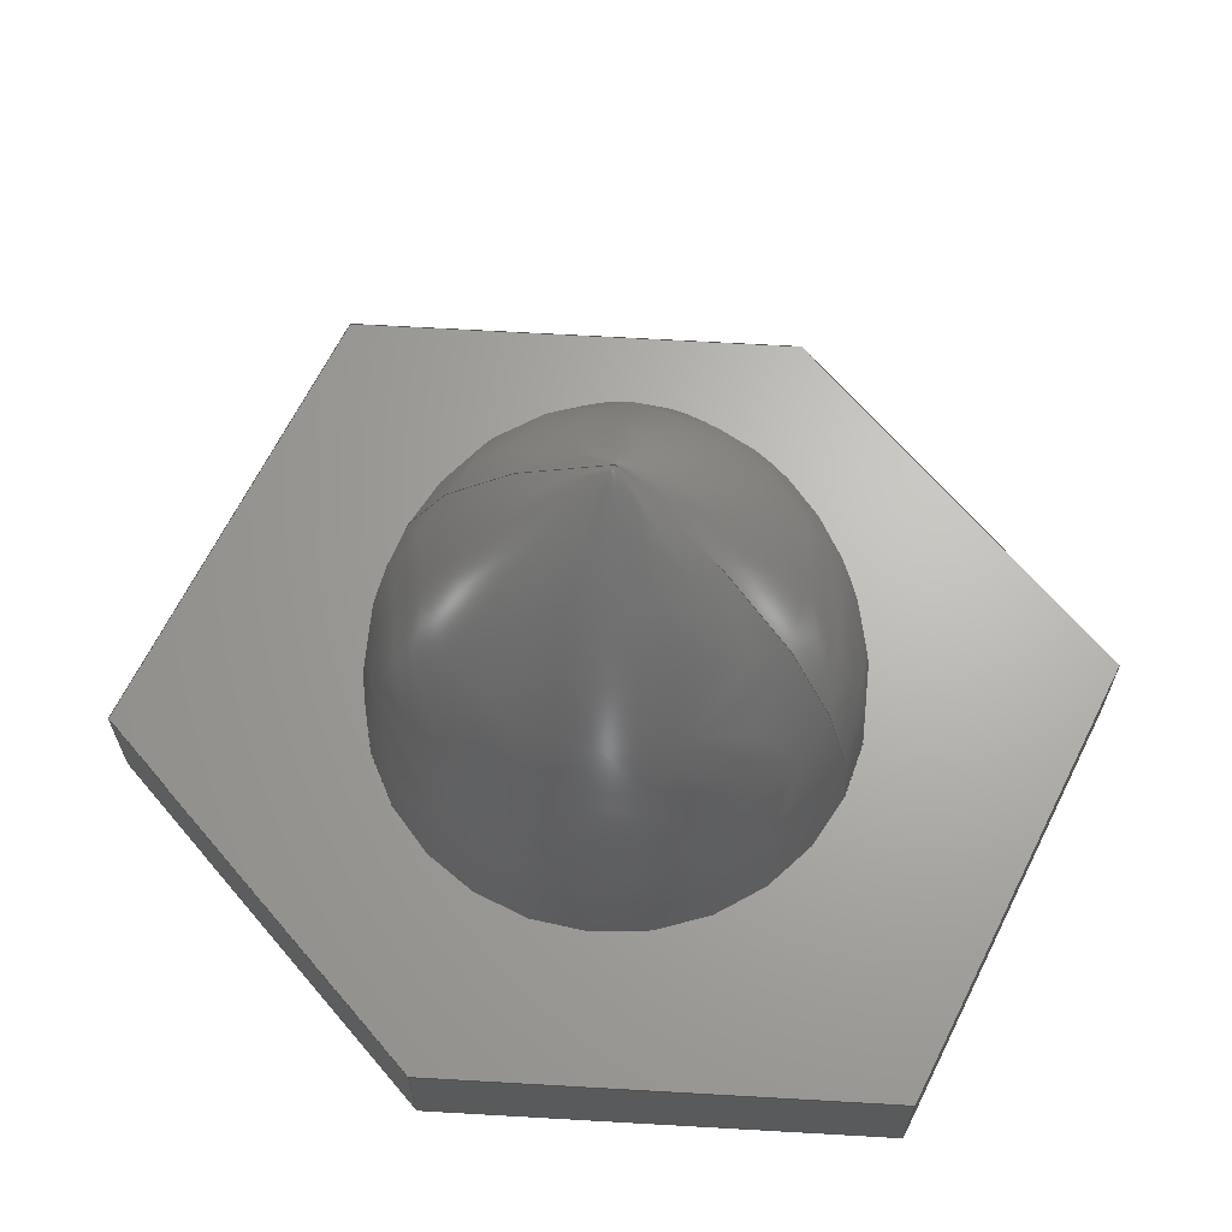
<metadata>
{"format":"step","ext":"stp","renderer":"f3d","projection":"perspective","resolution":1024,"background":"white","views":[{"elev":66.2,"azim":116.5,"up":"+Y"}]}
</metadata>
<code>
ISO-10303-21;
DATA;
#1=DIRECTION('',(-1,0,0));
#2=VECTOR('',#1,4);
#3=CARTESIAN_POINT('',(0,0,-7));
#4=LINE('',#3,#2);
#5=DIRECTION('',(-0.3939,0,0.9191));
#6=VECTOR('',#5,7.616);
#7=CARTESIAN_POINT('',(-4,0,-7));
#8=LINE('',#7,#6);
#9=DIRECTION('',(0.3939,0,0.9191));
#10=VECTOR('',#9,7.616);
#11=CARTESIAN_POINT('',(-7,0,0));
#12=LINE('',#11,#10);
#13=DIRECTION('',(1,0,0));
#14=VECTOR('',#13,8);
#15=CARTESIAN_POINT('',(-4,0,7));
#16=LINE('',#15,#14);
#17=DIRECTION('',(0.3939,0,-0.9191));
#18=VECTOR('',#17,7.616);
#19=CARTESIAN_POINT('',(4,0,7));
#20=LINE('',#19,#18);
#21=DIRECTION('',(-0.3939,0,-0.9191));
#22=VECTOR('',#21,7.616);
#23=CARTESIAN_POINT('',(7,0,0));
#24=LINE('',#23,#22);
#25=DIRECTION('',(-1,0,0));
#26=VECTOR('',#25,4);
#27=CARTESIAN_POINT('',(4,0,-7));
#28=LINE('',#27,#26);
#29=CARTESIAN_POINT('',(0,0,0));
#30=DIRECTION('',(0,1,0));
#31=DIRECTION('',(-1,0,0));
#32=AXIS2_PLACEMENT_3D('',#29,#30,#31);
#33=CARTESIAN_POINT('',(0,0,0));
#34=DIRECTION('',(0,1,0));
#35=DIRECTION('',(1,0,0));
#36=AXIS2_PLACEMENT_3D('',#33,#34,#35);
#37=DIRECTION('',(0,1,0));
#38=VECTOR('',#37,2);
#39=CARTESIAN_POINT('',(0,0,-7));
#40=LINE('',#39,#38);
#41=DIRECTION('',(0,1,0));
#42=VECTOR('',#41,2);
#43=CARTESIAN_POINT('',(4,0,-7));
#44=LINE('',#43,#42);
#45=DIRECTION('',(0,1,0));
#46=VECTOR('',#45,2);
#47=CARTESIAN_POINT('',(7,0,0));
#48=LINE('',#47,#46);
#49=DIRECTION('',(0,1,0));
#50=VECTOR('',#49,2);
#51=CARTESIAN_POINT('',(4,0,7));
#52=LINE('',#51,#50);
#53=DIRECTION('',(0,1,0));
#54=VECTOR('',#53,2);
#55=CARTESIAN_POINT('',(-4,0,7));
#56=LINE('',#55,#54);
#57=DIRECTION('',(0,1,0));
#58=VECTOR('',#57,2);
#59=CARTESIAN_POINT('',(-7,0,0));
#60=LINE('',#59,#58);
#61=DIRECTION('',(0,1,0));
#62=VECTOR('',#61,2);
#63=CARTESIAN_POINT('',(-4,0,-7));
#64=LINE('',#63,#62);
#65=DIRECTION('',(-1,0,0));
#66=VECTOR('',#65,4);
#67=CARTESIAN_POINT('',(0,2,-7));
#68=LINE('',#67,#66);
#69=DIRECTION('',(-1,0,0));
#70=VECTOR('',#69,4);
#71=CARTESIAN_POINT('',(4,2,-7));
#72=LINE('',#71,#70);
#73=DIRECTION('',(-0.3939,0,-0.9191));
#74=VECTOR('',#73,7.616);
#75=CARTESIAN_POINT('',(7,2,0));
#76=LINE('',#75,#74);
#77=DIRECTION('',(0.3939,0,-0.9191));
#78=VECTOR('',#77,7.616);
#79=CARTESIAN_POINT('',(4,2,7));
#80=LINE('',#79,#78);
#81=DIRECTION('',(1,0,0));
#82=VECTOR('',#81,8);
#83=CARTESIAN_POINT('',(-4,2,7));
#84=LINE('',#83,#82);
#85=DIRECTION('',(0.3939,0,0.9191));
#86=VECTOR('',#85,7.616);
#87=CARTESIAN_POINT('',(-7,2,0));
#88=LINE('',#87,#86);
#89=DIRECTION('',(-0.3939,0,0.9191));
#90=VECTOR('',#89,7.616);
#91=CARTESIAN_POINT('',(-4,2,-7));
#92=LINE('',#91,#90);
#93=CARTESIAN_POINT('',(0,2,0));
#94=DIRECTION('',(0,1,0));
#95=DIRECTION('',(2.819e-10,0,1));
#96=AXIS2_PLACEMENT_3D('',#93,#94,#95);
#97=CARTESIAN_POINT('',(0,2,0));
#98=DIRECTION('',(0,1,0));
#99=DIRECTION('',(-2.819e-10,0,-1));
#100=AXIS2_PLACEMENT_3D('',#97,#98,#99);
#101=CARTESIAN_POINT('',(0,10,0));
#102=CARTESIAN_POINT('',(0,7.562,-2.667));
#103=CARTESIAN_POINT('',(-3.759e-10,4.895,
-4));
#104=CARTESIAN_POINT('',(-3.759e-10,2,-4));
#105=CARTESIAN_POINT('',(0,10,0));
#106=CARTESIAN_POINT('',(0,7.562,2.667));
#107=CARTESIAN_POINT('',(3.759e-10,4.895,4));
#108=CARTESIAN_POINT('',(3.759e-10,2,4));
#109=DIRECTION('',(0,-1,0));
#110=VECTOR('',#109,2);
#111=CARTESIAN_POINT('',(-3,2,0));
#112=LINE('',#111,#110);
#113=DIRECTION('',(0,-1,0));
#114=VECTOR('',#113,2);
#115=CARTESIAN_POINT('',(3,2,0));
#116=LINE('',#115,#114);
#117=CARTESIAN_POINT('',(0,2,0));
#118=DIRECTION('',(0,1,0));
#119=DIRECTION('',(-1,0,0));
#120=AXIS2_PLACEMENT_3D('',#117,#118,#119);
#121=CARTESIAN_POINT('',(-1.613e-10,2,3));
#122=CARTESIAN_POINT('',(-1.613e-10,4.794,3));
#123=CARTESIAN_POINT('',(0,7.461,2));
#124=CARTESIAN_POINT('',(0,10,0));
#125=CARTESIAN_POINT('',(1.613e-10,2,-3));
#126=CARTESIAN_POINT('',(1.613e-10,4.794,-3));
#127=CARTESIAN_POINT('',(0,7.461,-2));
#128=CARTESIAN_POINT('',(0,10,0));
#129=CARTESIAN_POINT('',(0,2,0));
#130=DIRECTION('',(0,1,0));
#131=DIRECTION('',(1.613e-10,0,-1));
#132=AXIS2_PLACEMENT_3D('',#129,#130,#131);
#133=CARTESIAN_POINT('',(0,2,0));
#134=DIRECTION('',(0,1,0));
#135=DIRECTION('',(-1.613e-10,0,1));
#136=AXIS2_PLACEMENT_3D('',#133,#134,#135);
#137=CARTESIAN_POINT('',(0,2,0));
#138=DIRECTION('',(0,1,0));
#139=DIRECTION('',(1,0,0));
#140=AXIS2_PLACEMENT_3D('',#137,#138,#139);
#141=CARTESIAN_POINT('',(0,0,-7));
#142=CARTESIAN_POINT('',(-4,0,-7));
#143=VERTEX_POINT('',#141);
#144=VERTEX_POINT('',#142);
#145=CARTESIAN_POINT('',(-7,0,0));
#146=VERTEX_POINT('',#145);
#147=CARTESIAN_POINT('',(-4,0,7));
#148=VERTEX_POINT('',#147);
#149=CARTESIAN_POINT('',(4,0,7));
#150=VERTEX_POINT('',#149);
#151=CARTESIAN_POINT('',(7,0,0));
#152=VERTEX_POINT('',#151);
#153=CARTESIAN_POINT('',(4,0,-7));
#154=VERTEX_POINT('',#153);
#155=CARTESIAN_POINT('',(0,2,-7));
#156=CARTESIAN_POINT('',(-4,2,-7));
#157=VERTEX_POINT('',#155);
#158=VERTEX_POINT('',#156);
#159=CARTESIAN_POINT('',(-7,2,0));
#160=VERTEX_POINT('',#159);
#161=CARTESIAN_POINT('',(-4,2,7));
#162=VERTEX_POINT('',#161);
#163=CARTESIAN_POINT('',(4,2,7));
#164=VERTEX_POINT('',#163);
#165=CARTESIAN_POINT('',(7,2,0));
#166=VERTEX_POINT('',#165);
#167=CARTESIAN_POINT('',(4,2,-7));
#168=VERTEX_POINT('',#167);
#169=CARTESIAN_POINT('',(1.128e-09,2,4));
#170=CARTESIAN_POINT('',(-1.128e-09,2,-4));
#171=VERTEX_POINT('',#169);
#172=VERTEX_POINT('',#170);
#173=VERTEX_POINT('',#105);
#174=CARTESIAN_POINT('',(-3,0,0));
#175=CARTESIAN_POINT('',(3,0,0));
#176=VERTEX_POINT('',#174);
#177=VERTEX_POINT('',#175);
#178=CARTESIAN_POINT('',(-3,2,0));
#179=CARTESIAN_POINT('',(-4.839e-10,2,3));
#180=VERTEX_POINT('',#178);
#181=VERTEX_POINT('',#179);
#182=CARTESIAN_POINT('',(3,2,0));
#183=VERTEX_POINT('',#182);
#184=CARTESIAN_POINT('',(4.839e-10,2,-3));
#185=VERTEX_POINT('',#184);
#186=VERTEX_POINT('',#124);
#187=CARTESIAN_POINT('',(0,0,0));
#188=DIRECTION('',(0,1,0));
#189=DIRECTION('',(1,0,0));
#190=AXIS2_PLACEMENT_3D('',#187,#188,#189);
#191=PLANE('',#190);
#192=ORIENTED_EDGE('',*,*,#453,.T.);
#193=ORIENTED_EDGE('',*,*,#454,.T.);
#194=ORIENTED_EDGE('',*,*,#455,.T.);
#195=ORIENTED_EDGE('',*,*,#456,.T.);
#196=ORIENTED_EDGE('',*,*,#457,.T.);
#197=ORIENTED_EDGE('',*,*,#458,.T.);
#198=ORIENTED_EDGE('',*,*,#459,.T.);
#199=EDGE_LOOP('',(#192,#193,#194,#195,#196,#197,#198));
#200=FACE_OUTER_BOUND('',#199,.F.);
#201=ORIENTED_EDGE('',*,*,#460,.F.);
#202=ORIENTED_EDGE('',*,*,#461,.F.);
#203=EDGE_LOOP('',(#201,#202));
#204=FACE_BOUND('',#203,.F.);
#205=ADVANCED_FACE('',(#200,#204),#191,.F.);
#206=CARTESIAN_POINT('',(0,0,-7));
#207=DIRECTION('',(0,0,-1));
#208=DIRECTION('',(-1,0,0));
#209=AXIS2_PLACEMENT_3D('',#206,#207,#208);
#210=PLANE('',#209);
#211=ORIENTED_EDGE('',*,*,#453,.F.);
#212=ORIENTED_EDGE('',*,*,#462,.T.);
#213=ORIENTED_EDGE('',*,*,#463,.T.);
#214=ORIENTED_EDGE('',*,*,#464,.F.);
#215=EDGE_LOOP('',(#211,#212,#213,#214));
#216=FACE_OUTER_BOUND('',#215,.F.);
#217=ADVANCED_FACE('',(#216),#210,.T.);
#218=CARTESIAN_POINT('',(4,0,-7));
#219=DIRECTION('',(0,0,-1));
#220=DIRECTION('',(-1,0,0));
#221=AXIS2_PLACEMENT_3D('',#218,#219,#220);
#222=PLANE('',#221);
#223=ORIENTED_EDGE('',*,*,#459,.F.);
#224=ORIENTED_EDGE('',*,*,#465,.T.);
#225=ORIENTED_EDGE('',*,*,#466,.T.);
#226=ORIENTED_EDGE('',*,*,#462,.F.);
#227=EDGE_LOOP('',(#223,#224,#225,#226));
#228=FACE_OUTER_BOUND('',#227,.F.);
#229=ADVANCED_FACE('',(#228),#222,.T.);
#230=CARTESIAN_POINT('',(7,0,0));
#231=DIRECTION('',(0.9191,0,-0.3939));
#232=DIRECTION('',(-0.3939,0,-0.9191));
#233=AXIS2_PLACEMENT_3D('',#230,#231,#232);
#234=PLANE('',#233);
#235=ORIENTED_EDGE('',*,*,#458,.F.);
#236=ORIENTED_EDGE('',*,*,#467,.T.);
#237=ORIENTED_EDGE('',*,*,#468,.T.);
#238=ORIENTED_EDGE('',*,*,#465,.F.);
#239=EDGE_LOOP('',(#235,#236,#237,#238));
#240=FACE_OUTER_BOUND('',#239,.F.);
#241=ADVANCED_FACE('',(#240),#234,.T.);
#242=CARTESIAN_POINT('',(4,0,7));
#243=DIRECTION('',(0.9191,0,0.3939));
#244=DIRECTION('',(0.3939,0,-0.9191));
#245=AXIS2_PLACEMENT_3D('',#242,#243,#244);
#246=PLANE('',#245);
#247=ORIENTED_EDGE('',*,*,#457,.F.);
#248=ORIENTED_EDGE('',*,*,#469,.T.);
#249=ORIENTED_EDGE('',*,*,#470,.T.);
#250=ORIENTED_EDGE('',*,*,#467,.F.);
#251=EDGE_LOOP('',(#247,#248,#249,#250));
#252=FACE_OUTER_BOUND('',#251,.F.);
#253=ADVANCED_FACE('',(#252),#246,.T.);
#254=CARTESIAN_POINT('',(-4,0,7));
#255=DIRECTION('',(0,0,1));
#256=DIRECTION('',(1,0,0));
#257=AXIS2_PLACEMENT_3D('',#254,#255,#256);
#258=PLANE('',#257);
#259=ORIENTED_EDGE('',*,*,#456,.F.);
#260=ORIENTED_EDGE('',*,*,#471,.T.);
#261=ORIENTED_EDGE('',*,*,#472,.T.);
#262=ORIENTED_EDGE('',*,*,#469,.F.);
#263=EDGE_LOOP('',(#259,#260,#261,#262));
#264=FACE_OUTER_BOUND('',#263,.F.);
#265=ADVANCED_FACE('',(#264),#258,.T.);
#266=CARTESIAN_POINT('',(-7,0,0));
#267=DIRECTION('',(-0.9191,0,0.3939));
#268=DIRECTION('',(0.3939,0,0.9191));
#269=AXIS2_PLACEMENT_3D('',#266,#267,#268);
#270=PLANE('',#269);
#271=ORIENTED_EDGE('',*,*,#455,.F.);
#272=ORIENTED_EDGE('',*,*,#473,.T.);
#273=ORIENTED_EDGE('',*,*,#474,.T.);
#274=ORIENTED_EDGE('',*,*,#471,.F.);
#275=EDGE_LOOP('',(#271,#272,#273,#274));
#276=FACE_OUTER_BOUND('',#275,.F.);
#277=ADVANCED_FACE('',(#276),#270,.T.);
#278=CARTESIAN_POINT('',(-4,0,-7));
#279=DIRECTION('',(-0.9191,0,-0.3939));
#280=DIRECTION('',(-0.3939,0,0.9191));
#281=AXIS2_PLACEMENT_3D('',#278,#279,#280);
#282=PLANE('',#281);
#283=ORIENTED_EDGE('',*,*,#454,.F.);
#284=ORIENTED_EDGE('',*,*,#464,.T.);
#285=ORIENTED_EDGE('',*,*,#475,.T.);
#286=ORIENTED_EDGE('',*,*,#473,.F.);
#287=EDGE_LOOP('',(#283,#284,#285,#286));
#288=FACE_OUTER_BOUND('',#287,.F.);
#289=ADVANCED_FACE('',(#288),#282,.T.);
#290=CARTESIAN_POINT('',(0,2,0));
#291=DIRECTION('',(0,1,0));
#292=DIRECTION('',(1,0,0));
#293=AXIS2_PLACEMENT_3D('',#290,#291,#292);
#294=PLANE('',#293);
#295=ORIENTED_EDGE('',*,*,#463,.F.);
#296=ORIENTED_EDGE('',*,*,#466,.F.);
#297=ORIENTED_EDGE('',*,*,#468,.F.);
#298=ORIENTED_EDGE('',*,*,#470,.F.);
#299=ORIENTED_EDGE('',*,*,#472,.F.);
#300=ORIENTED_EDGE('',*,*,#474,.F.);
#301=ORIENTED_EDGE('',*,*,#475,.F.);
#302=EDGE_LOOP('',(#295,#296,#297,#298,#299,#300,#301));
#303=FACE_OUTER_BOUND('',#302,.F.);
#304=ORIENTED_EDGE('',*,*,#476,.T.);
#305=ORIENTED_EDGE('',*,*,#477,.T.);
#306=EDGE_LOOP('',(#304,#305));
#307=FACE_BOUND('',#306,.F.);
#308=ADVANCED_FACE('',(#303,#307),#294,.T.);
#309=CARTESIAN_POINT('',(0,10,0));
#310=CARTESIAN_POINT('',(0,7.562,2.667));
#311=CARTESIAN_POINT('',(0,4.867,4.014));
#312=CARTESIAN_POINT('',(0,1.938,4));
#313=CARTESIAN_POINT('',(0,1.908,4));
#314=CARTESIAN_POINT('',(0,0,0));
#315=DIRECTION('',(0,1,0));
#316=AXIS1_PLACEMENT('',#314,#315);
#317=SURFACE_OF_REVOLUTION('',#478,#316);
#318=ORIENTED_EDGE('',*,*,#476,.F.);
#319=ORIENTED_EDGE('',*,*,#479,.F.);
#320=ORIENTED_EDGE('',*,*,#480,.T.);
#321=EDGE_LOOP('',(#318,#319,#320));
#322=FACE_OUTER_BOUND('',#321,.F.);
#323=ADVANCED_FACE('',(#322),#317,.F.);
#324=CARTESIAN_POINT('',(0,10,0));
#325=CARTESIAN_POINT('',(0,7.562,2.667));
#326=CARTESIAN_POINT('',(0,4.867,4.014));
#327=CARTESIAN_POINT('',(0,1.938,4));
#328=CARTESIAN_POINT('',(0,1.908,4));
#329=CARTESIAN_POINT('',(0,0,0));
#330=DIRECTION('',(0,1,0));
#331=AXIS1_PLACEMENT('',#329,#330);
#332=SURFACE_OF_REVOLUTION('',#481,#331);
#333=ORIENTED_EDGE('',*,*,#477,.F.);
#334=ORIENTED_EDGE('',*,*,#480,.F.);
#335=ORIENTED_EDGE('',*,*,#479,.T.);
#336=EDGE_LOOP('',(#333,#334,#335));
#337=FACE_OUTER_BOUND('',#336,.F.);
#338=ADVANCED_FACE('',(#337),#332,.F.);
#339=CARTESIAN_POINT('',(0,2,0));
#340=DIRECTION('',(0,1,0));
#341=DIRECTION('',(-1,0,0));
#342=AXIS2_PLACEMENT_3D('',#339,#340,#341);
#343=CYLINDRICAL_SURFACE('',#342,3);
#344=ORIENTED_EDGE('',*,*,#460,.T.);
#345=ORIENTED_EDGE('',*,*,#482,.F.);
#346=ORIENTED_EDGE('',*,*,#483,.F.);
#347=ORIENTED_EDGE('',*,*,#484,.F.);
#348=ORIENTED_EDGE('',*,*,#485,.T.);
#349=EDGE_LOOP('',(#344,#345,#346,#347,#348));
#350=FACE_OUTER_BOUND('',#349,.F.);
#351=ADVANCED_FACE('',(#350),#343,.F.);
#352=CARTESIAN_POINT('',(0,2,0));
#353=DIRECTION('',(0,1,0));
#354=DIRECTION('',(-1,0,0));
#355=AXIS2_PLACEMENT_3D('',#352,#353,#354);
#356=CYLINDRICAL_SURFACE('',#355,3);
#357=ORIENTED_EDGE('',*,*,#461,.T.);
#358=ORIENTED_EDGE('',*,*,#485,.F.);
#359=ORIENTED_EDGE('',*,*,#486,.F.);
#360=ORIENTED_EDGE('',*,*,#487,.F.);
#361=ORIENTED_EDGE('',*,*,#482,.T.);
#362=EDGE_LOOP('',(#357,#358,#359,#360,#361));
#363=FACE_OUTER_BOUND('',#362,.F.);
#364=ADVANCED_FACE('',(#363),#356,.F.);
#365=CARTESIAN_POINT('',(0,1.913,3));
#366=CARTESIAN_POINT('',(0,1.942,3));
#367=CARTESIAN_POINT('',(0,4.767,3.01));
#368=CARTESIAN_POINT('',(0,7.461,2));
#369=CARTESIAN_POINT('',(0,10,0));
#370=CARTESIAN_POINT('',(0,0,0));
#371=DIRECTION('',(0,1,0));
#372=AXIS1_PLACEMENT('',#370,#371);
#373=SURFACE_OF_REVOLUTION('',#488,#372);
#374=ORIENTED_EDGE('',*,*,#484,.T.);
#375=ORIENTED_EDGE('',*,*,#489,.T.);
#376=ORIENTED_EDGE('',*,*,#490,.F.);
#377=ORIENTED_EDGE('',*,*,#486,.T.);
#378=EDGE_LOOP('',(#374,#375,#376,#377));
#379=FACE_OUTER_BOUND('',#378,.F.);
#380=ADVANCED_FACE('',(#379),#373,.F.);
#381=CARTESIAN_POINT('',(0,1.913,3));
#382=CARTESIAN_POINT('',(0,1.942,3));
#383=CARTESIAN_POINT('',(0,4.767,3.01));
#384=CARTESIAN_POINT('',(0,7.461,2));
#385=CARTESIAN_POINT('',(0,10,0));
#386=CARTESIAN_POINT('',(0,0,0));
#387=DIRECTION('',(0,1,0));
#388=AXIS1_PLACEMENT('',#386,#387);
#389=SURFACE_OF_REVOLUTION('',#491,#388);
#390=ORIENTED_EDGE('',*,*,#483,.T.);
#391=ORIENTED_EDGE('',*,*,#487,.T.);
#392=ORIENTED_EDGE('',*,*,#490,.T.);
#393=ORIENTED_EDGE('',*,*,#489,.F.);
#394=EDGE_LOOP('',(#390,#391,#392,#393));
#395=FACE_OUTER_BOUND('',#394,.F.);
#396=ADVANCED_FACE('',(#395),#389,.F.);
#397=CLOSED_SHELL('',(#205,#217,#229,#241,#253,#265,#277,#289,#308,#323,#338,
#351,#364,#380,#396));
#398=MANIFOLD_SOLID_BREP('',#397);
#399=DIMENSIONAL_EXPONENTS(0,0,0,0,0,0,0);
#400=PLANE_ANGLE_MEASURE_WITH_UNIT(PLANE_ANGLE_MEASURE(0.01745),#493);
#401=(CONVERSION_BASED_UNIT('DEGREE',#400)NAMED_UNIT(*)PLANE_ANGLE_UNIT());
#402=UNCERTAINTY_MEASURE_WITH_UNIT(LENGTH_MEASURE(0.002219),#492,
'closure',
'Maximum model space distance between geometric entities at asserted connectivities');
#403=(GEOMETRIC_REPRESENTATION_CONTEXT(3)GLOBAL_UNCERTAINTY_ASSIGNED_CONTEXT((
#402))GLOBAL_UNIT_ASSIGNED_CONTEXT((#492,#401,#494))REPRESENTATION_CONTEXT
('ID1','3'));
#404=APPLICATION_CONTEXT(
'CONFIGURATION CONTROLLED 3D DESIGNS OF MECHANICAL PARTS AND ASSEMBLIES');
#405=APPLICATION_PROTOCOL_DEFINITION('international standard',
'config_control_design',1994,#404);
#406=DESIGN_CONTEXT('',#404,'design');
#407=MECHANICAL_CONTEXT('',#404,'mechanical');
#408=PRODUCT('MOTORCAP','MOTORCAP','NOT SPECIFIED',(#407));
#409=PRODUCT_DEFINITION_FORMATION_WITH_SPECIFIED_SOURCE('2','LAST_VERSION',#408,
.MADE.);
#410=PRODUCT_CATEGORY('part','');
#411=PRODUCT_RELATED_PRODUCT_CATEGORY('detail','',(#408));
#412=PRODUCT_CATEGORY_RELATIONSHIP('','',#410,#411);
#413=SECURITY_CLASSIFICATION_LEVEL('unclassified');
#414=SECURITY_CLASSIFICATION('','',#413);
#415=CC_DESIGN_SECURITY_CLASSIFICATION(#414,(#409));
#416=APPROVAL_STATUS('approved');
#417=APPROVAL(#416,'');
#418=CC_DESIGN_APPROVAL(#417,(#414,#409,#496));
#419=CALENDAR_DATE(119,19,7);
#420=COORDINATED_UNIVERSAL_TIME_OFFSET(1,0,.AHEAD.);
#421=LOCAL_TIME(10,22,59,#420);
#422=DATE_AND_TIME(#419,#421);
#423=APPROVAL_DATE_TIME(#422,#417);
#424=DATE_TIME_ROLE('creation_date');
#425=CC_DESIGN_DATE_AND_TIME_ASSIGNMENT(#422,#424,(#496));
#426=DATE_TIME_ROLE('classification_date');
#427=CC_DESIGN_DATE_AND_TIME_ASSIGNMENT(#422,#426,(#414));
#428=PERSON('UNSPECIFIED','UNSPECIFIED',$,$,$,$);
#429=ORGANIZATION('UNSPECIFIED','UNSPECIFIED','UNSPECIFIED');
#430=PERSON_AND_ORGANIZATION(#428,#429);
#431=APPROVAL_ROLE('approver');
#432=APPROVAL_PERSON_ORGANIZATION(#430,#417,#431);
#433=PERSON_AND_ORGANIZATION_ROLE('creator');
#434=CC_DESIGN_PERSON_AND_ORGANIZATION_ASSIGNMENT(#430,#433,(#409,#496));
#435=PERSON_AND_ORGANIZATION_ROLE('design_supplier');
#436=CC_DESIGN_PERSON_AND_ORGANIZATION_ASSIGNMENT(#430,#435,(#409));
#437=PERSON_AND_ORGANIZATION_ROLE('classification_officer');
#438=CC_DESIGN_PERSON_AND_ORGANIZATION_ASSIGNMENT(#430,#437,(#414));
#439=PERSON_AND_ORGANIZATION_ROLE('design_owner');
#440=CC_DESIGN_PERSON_AND_ORGANIZATION_ASSIGNMENT(#430,#439,(#408));
#441=CIRCLE('',#32,3);
#442=CIRCLE('',#36,3);
#443=CIRCLE('',#96,4);
#444=CIRCLE('',#100,4);
#445=B_SPLINE_CURVE_WITH_KNOTS('',3,(#101,#102,#103,#104),.UNSPECIFIED.,.F.,.F.,
(4,4),(0,1),.UNSPECIFIED.);
#446=B_SPLINE_CURVE_WITH_KNOTS('',3,(#105,#106,#107,#108),.UNSPECIFIED.,.F.,.F.,
(4,4),(0,1),.UNSPECIFIED.);
#447=CIRCLE('',#120,3);
#448=B_SPLINE_CURVE_WITH_KNOTS('',3,(#121,#122,#123,#124),.UNSPECIFIED.,.F.,.F.,
(4,4),(0,1),.UNSPECIFIED.);
#449=B_SPLINE_CURVE_WITH_KNOTS('',3,(#125,#126,#127,#128),.UNSPECIFIED.,.F.,.F.,
(4,4),(0,1),.UNSPECIFIED.);
#450=CIRCLE('',#132,3);
#451=CIRCLE('',#136,3);
#452=CIRCLE('',#140,3);
#453=EDGE_CURVE('',#143,#144,#4,.T.);
#454=EDGE_CURVE('',#144,#146,#8,.T.);
#455=EDGE_CURVE('',#146,#148,#12,.T.);
#456=EDGE_CURVE('',#148,#150,#16,.T.);
#457=EDGE_CURVE('',#150,#152,#20,.T.);
#458=EDGE_CURVE('',#152,#154,#24,.T.);
#459=EDGE_CURVE('',#154,#143,#28,.T.);
#460=EDGE_CURVE('',#176,#177,#441,.T.);
#461=EDGE_CURVE('',#177,#176,#442,.T.);
#462=EDGE_CURVE('',#143,#157,#40,.T.);
#463=EDGE_CURVE('',#157,#158,#68,.T.);
#464=EDGE_CURVE('',#144,#158,#64,.T.);
#465=EDGE_CURVE('',#154,#168,#44,.T.);
#466=EDGE_CURVE('',#168,#157,#72,.T.);
#467=EDGE_CURVE('',#152,#166,#48,.T.);
#468=EDGE_CURVE('',#166,#168,#76,.T.);
#469=EDGE_CURVE('',#150,#164,#52,.T.);
#470=EDGE_CURVE('',#164,#166,#80,.T.);
#471=EDGE_CURVE('',#148,#162,#56,.T.);
#472=EDGE_CURVE('',#162,#164,#84,.T.);
#473=EDGE_CURVE('',#146,#160,#60,.T.);
#474=EDGE_CURVE('',#160,#162,#88,.T.);
#475=EDGE_CURVE('',#158,#160,#92,.T.);
#476=EDGE_CURVE('',#171,#172,#443,.T.);
#477=EDGE_CURVE('',#172,#171,#444,.T.);
#478=B_SPLINE_CURVE_WITH_KNOTS('',3,(#309,#310,#311,#312,#313),.UNSPECIFIED.,
.F.,.F.,(4,1,4),(0,0.9895,1),.UNSPECIFIED.);
#479=EDGE_CURVE('',#173,#171,#446,.T.);
#480=EDGE_CURVE('',#173,#172,#445,.T.);
#481=B_SPLINE_CURVE_WITH_KNOTS('',3,(#324,#325,#326,#327,#328),.UNSPECIFIED.,
.F.,.F.,(4,1,4),(0,0.9895,1),.UNSPECIFIED.);
#482=EDGE_CURVE('',#183,#177,#116,.T.);
#483=EDGE_CURVE('',#181,#183,#451,.T.);
#484=EDGE_CURVE('',#180,#181,#447,.T.);
#485=EDGE_CURVE('',#180,#176,#112,.T.);
#486=EDGE_CURVE('',#185,#180,#450,.T.);
#487=EDGE_CURVE('',#183,#185,#452,.T.);
#488=B_SPLINE_CURVE_WITH_KNOTS('',3,(#365,#366,#367,#368,#369),.UNSPECIFIED.,
.F.,.F.,(4,1,4),(0,0.01028,1),.UNSPECIFIED.);
#489=EDGE_CURVE('',#181,#186,#448,.T.);
#490=EDGE_CURVE('',#185,#186,#449,.T.);
#491=B_SPLINE_CURVE_WITH_KNOTS('',3,(#381,#382,#383,#384,#385),.UNSPECIFIED.,
.F.,.F.,(4,1,4),(0,0.01028,1),.UNSPECIFIED.);
#492=(LENGTH_UNIT()NAMED_UNIT(*)SI_UNIT(.MILLI.,.METRE.));
#493=(NAMED_UNIT(*)PLANE_ANGLE_UNIT()SI_UNIT($,.RADIAN.));
#494=(NAMED_UNIT(*)SI_UNIT($,.STERADIAN.)SOLID_ANGLE_UNIT());
#495=ADVANCED_BREP_SHAPE_REPRESENTATION('',(#398),#403);
#496=PRODUCT_DEFINITION('design','',#409,#406);
#497=PRODUCT_DEFINITION_SHAPE('','SHAPE FOR MOTORCAP.',#496);
#498=SHAPE_DEFINITION_REPRESENTATION(#497,#495);
ENDSEC;
END-ISO-10303-21;

</code>
